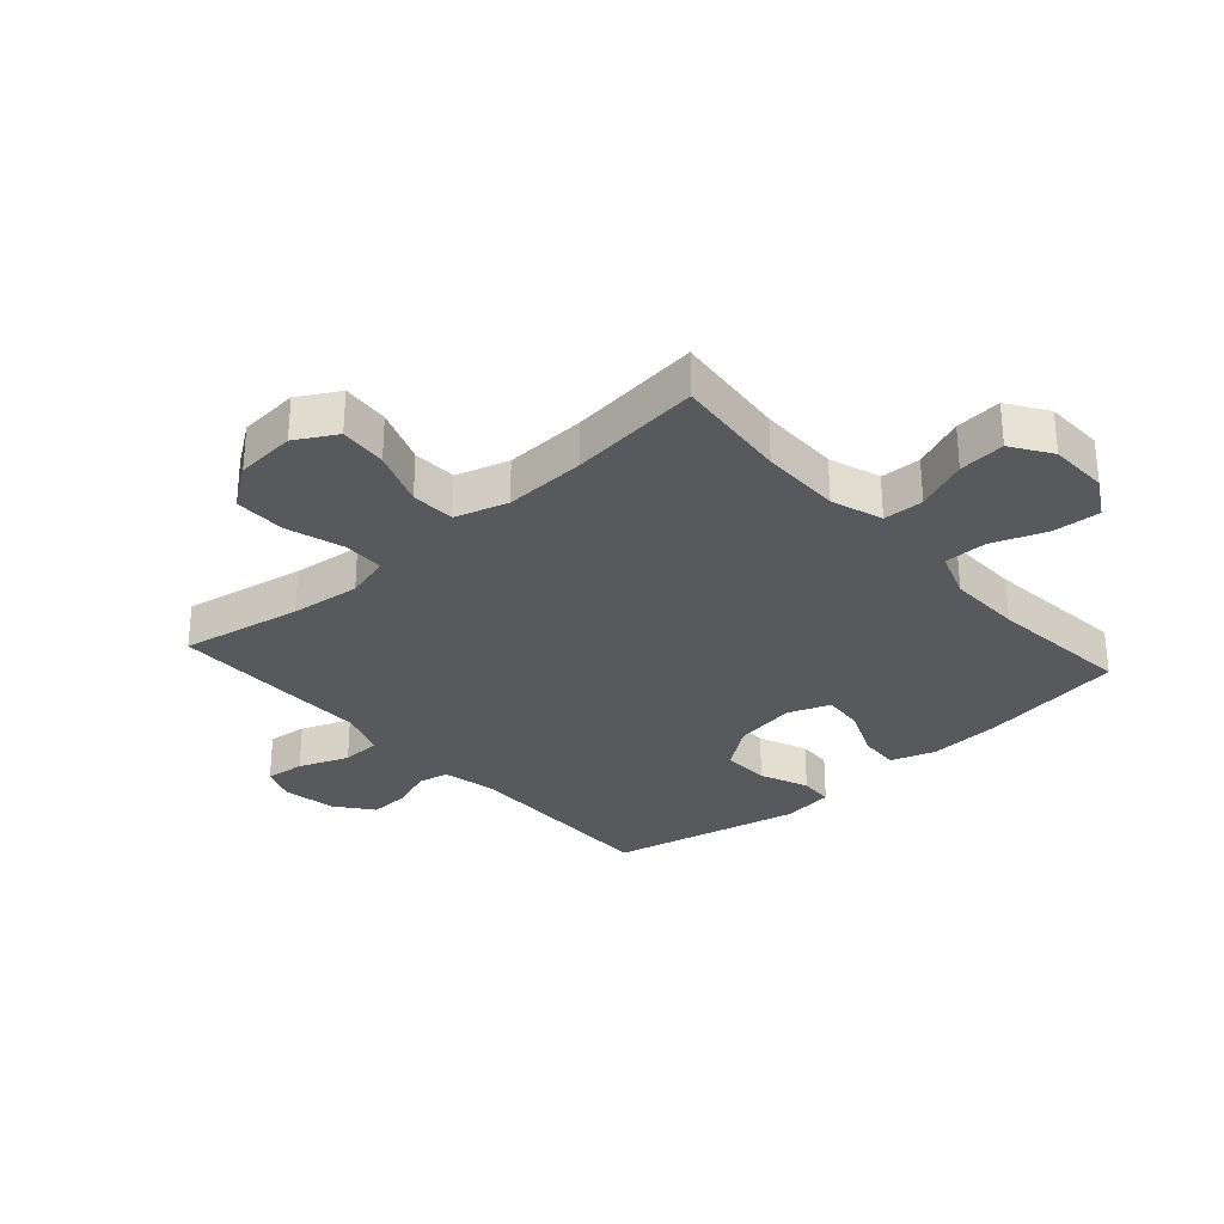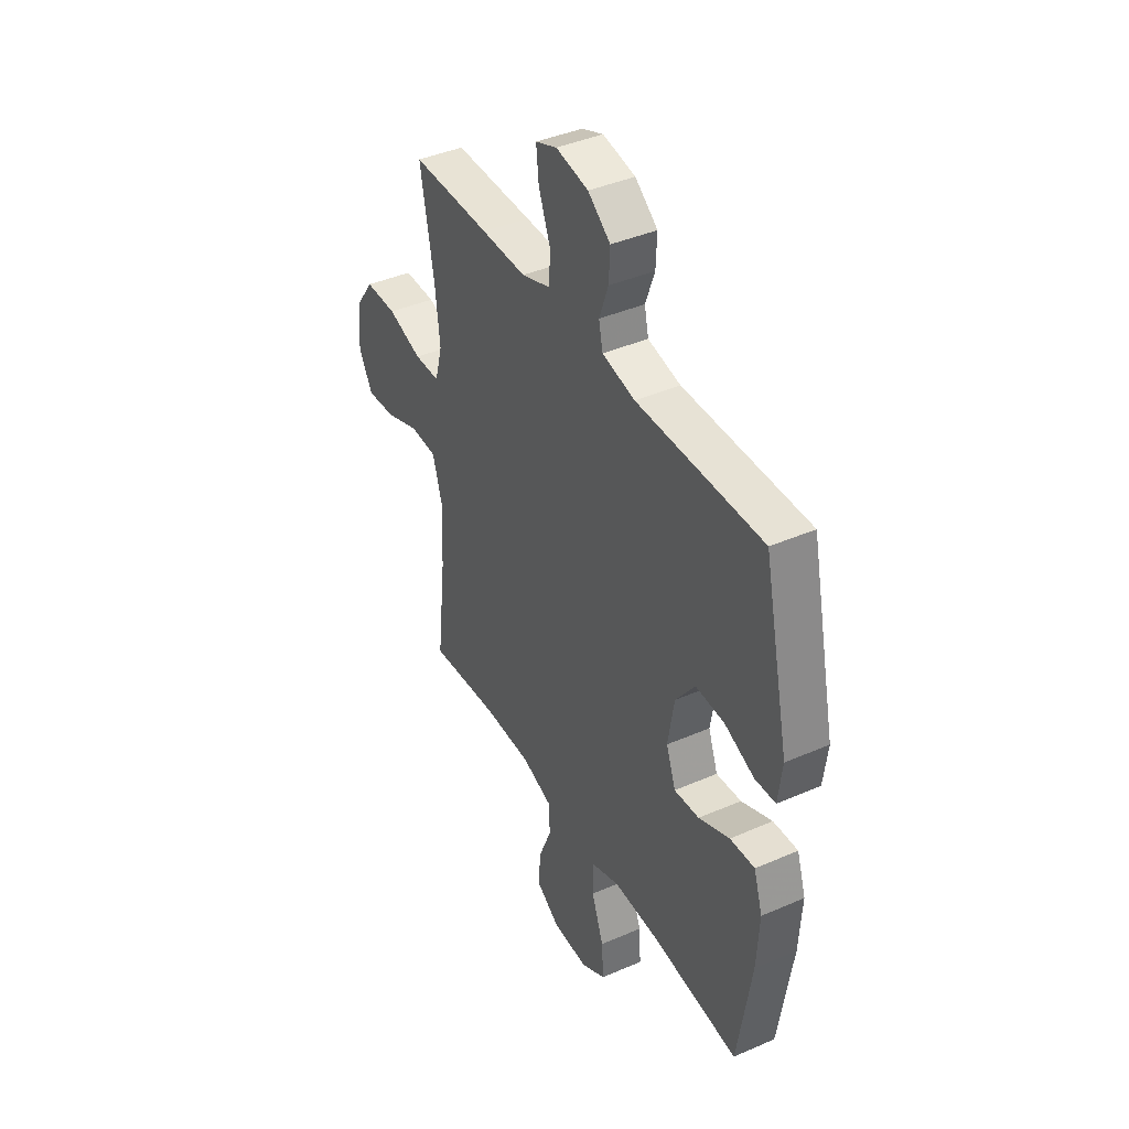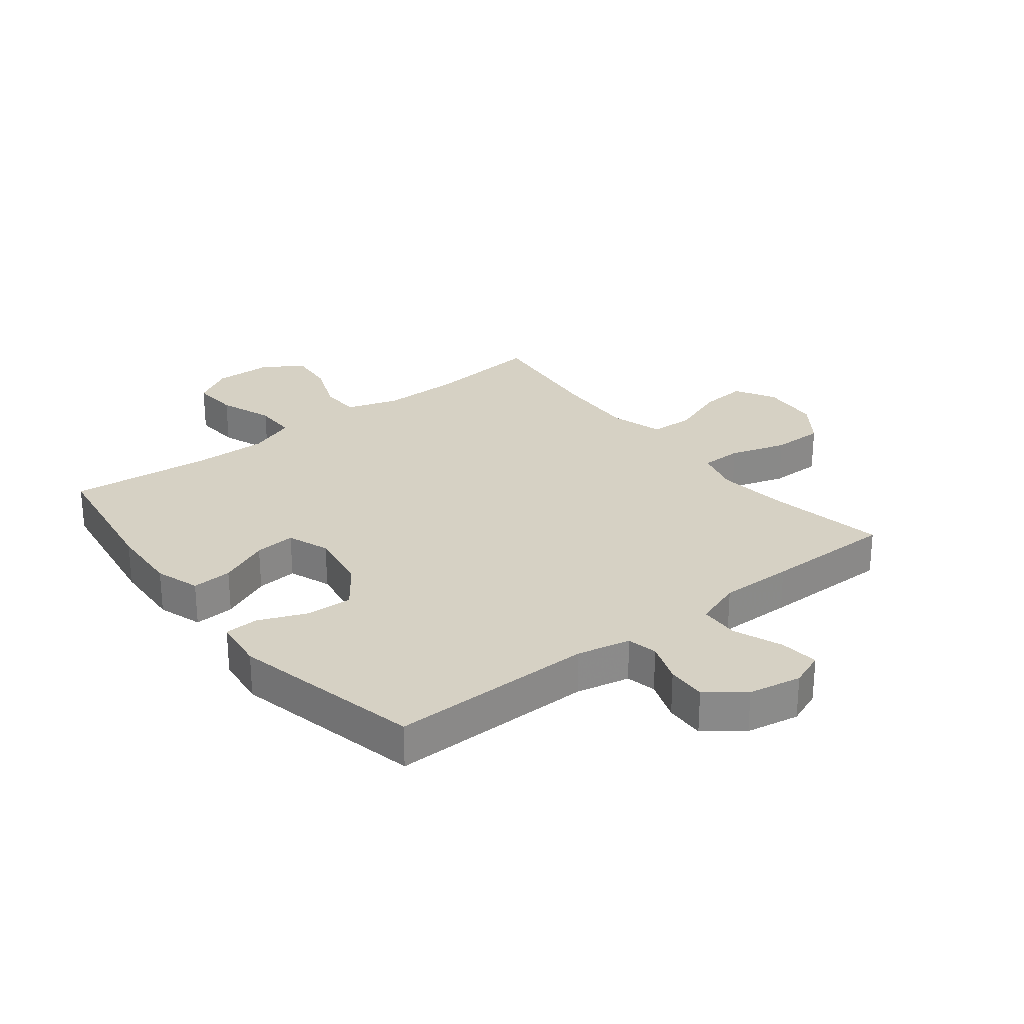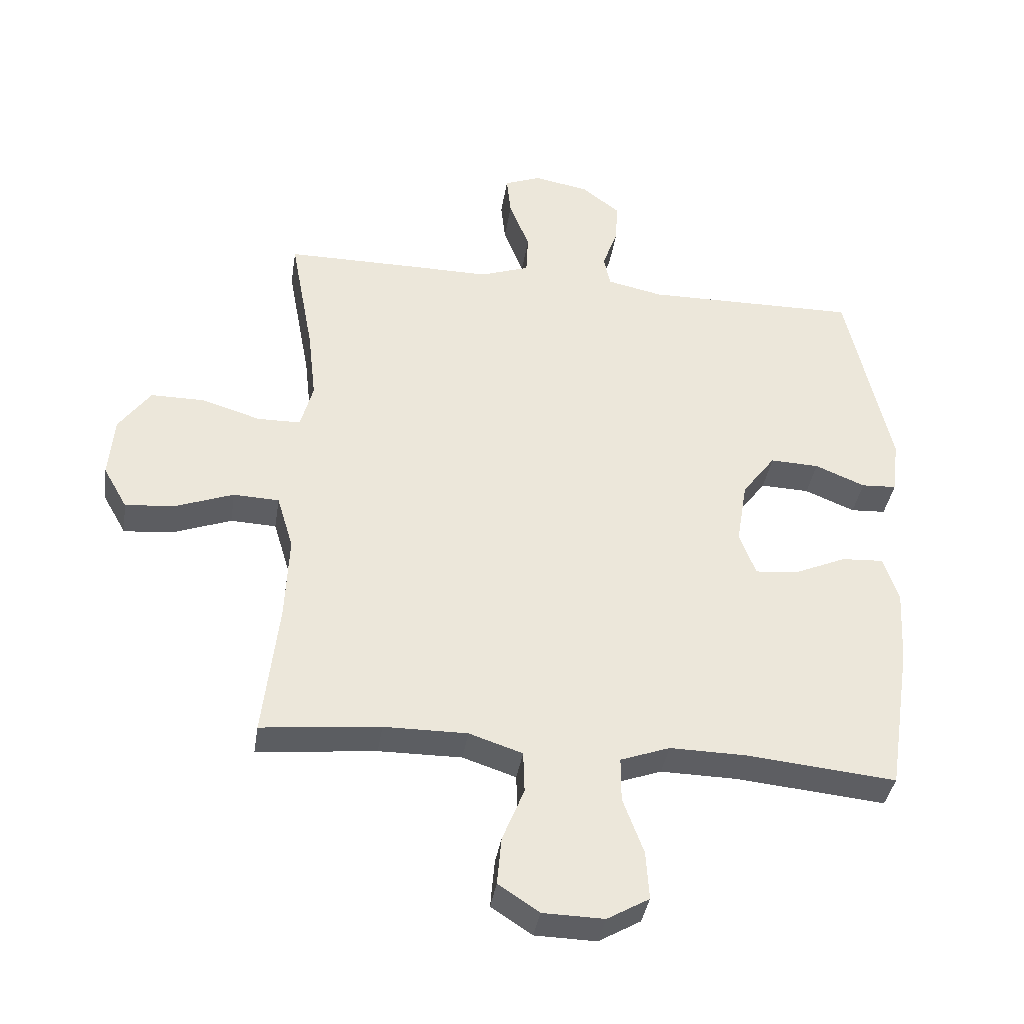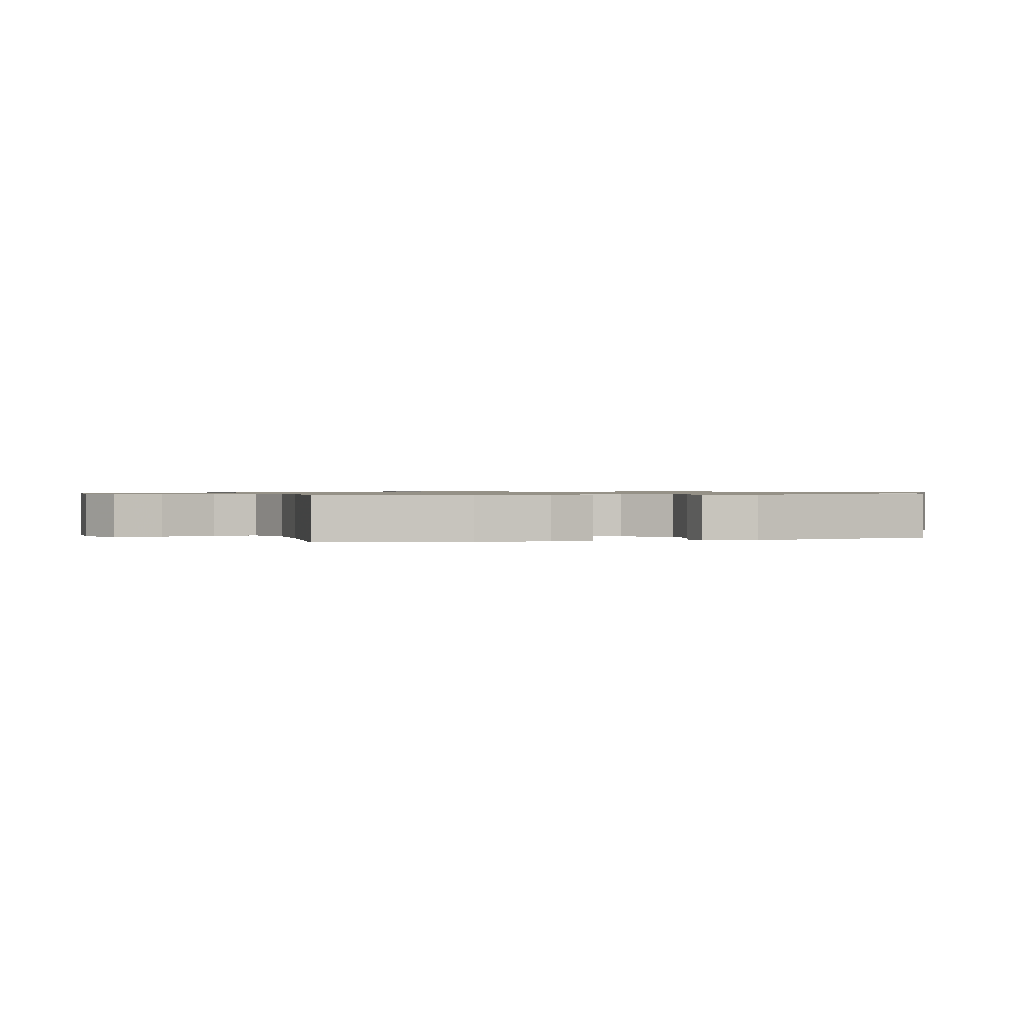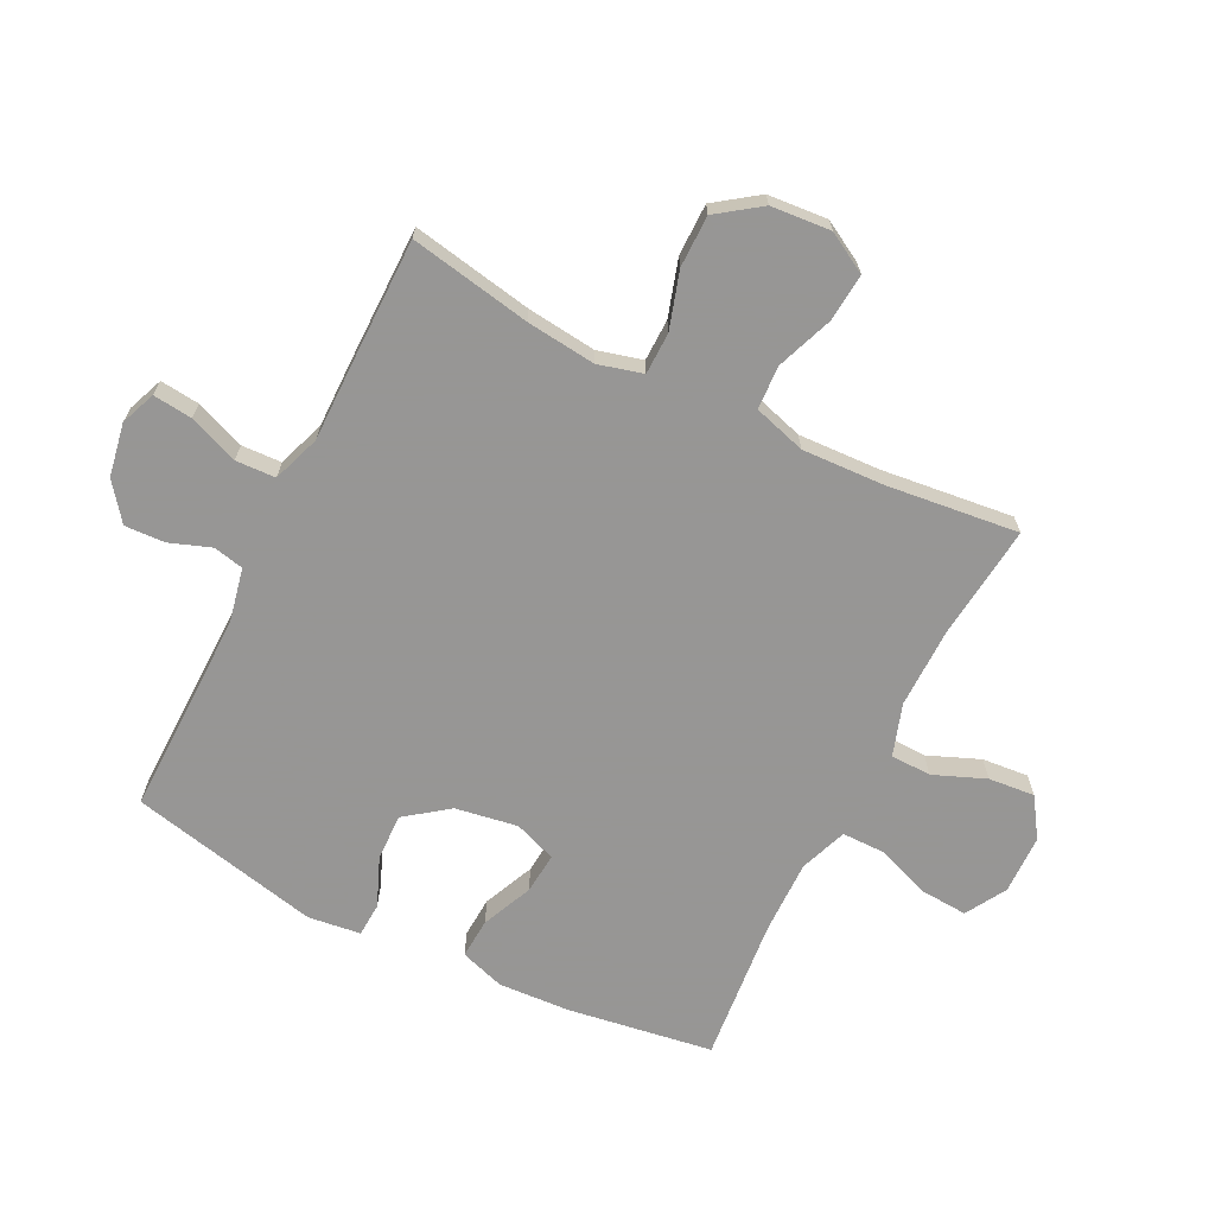
<metadata>
{"format":"obj","ext":"obj","renderer":"f3d","projection":"perspective","resolution":1024,"background":"white","views":[{"elev":-30.0,"azim":131.7,"up":"+Y"},{"elev":41.1,"azim":-117.9,"up":"+Z"},{"elev":26.9,"azim":-38.1,"up":"+Y"},{"elev":-38.2,"azim":171.3,"up":"+Z"},{"elev":0.8,"azim":-106.6,"up":"+Y"},{"elev":-67.8,"azim":63.4,"up":"+Y"}]}
</metadata>
<code>
v 0.5 0.07 -0.5
v 0.31 0.07 -0.48
v 0.177 0.07 -0.479
v 0.092 0.07 -0.507
v 0.09 0.07 -0.574
v 0.125 0.07 -0.66
v 0.132 0.07 -0.737
v 0.067 0.07 -0.78
v -0.031 0.07 -0.782
v -0.098 0.07 -0.743
v -0.093 0.07 -0.665
v -0.06 0.07 -0.575
v -0.06 0.07 -0.504
v -0.139 0.07 -0.475
v -0.262 0.07 -0.477
v -0.5 0.07 -0.5
v -0.537 0.07 -0.26
v -0.544 0.07 -0.141
v -0.52 0.07 -0.067
v -0.453 0.07 -0.071
v -0.369 0.07 -0.108
v -0.301 0.07 -0.114
v -0.275 0.07 -0.044
v -0.292 0.07 0.059
v -0.345 0.07 0.13
v -0.423 0.07 0.127
v -0.503 0.07 0.094
v -0.559 0.07 0.097
v -0.57 0.07 0.184
v -0.5 0.07 0.5
v -0.16 0.07 0.496
v -0.071 0.07 0.515
v -0.06 0.07 0.565
v -0.085 0.07 0.634
v -0.088 0.07 0.7
v -0.027 0.07 0.747
v 0.061 0.07 0.763
v 0.119 0.07 0.74
v 0.112 0.07 0.675
v 0.08 0.07 0.593
v 0.083 0.07 0.527
v 0.162 0.07 0.499
v 0.284 0.07 0.5
v 0.5 0.07 0.5
v 0.463 0.07 0.3
v 0.45 0.07 0.185
v 0.47 0.07 0.111
v 0.539 0.07 0.11
v 0.633 0.07 0.139
v 0.719 0.07 0.139
v 0.77 0.07 0.068
v 0.778 0.07 -0.031
v 0.74 0.07 -0.098
v 0.661 0.07 -0.091
v 0.568 0.07 -0.056
v 0.495 0.07 -0.059
v 0.469 0.07 -0.146
v 0.475 0.07 -0.281
v 0.5 0 -0.5
v 0.31 0 -0.48
v 0.177 0 -0.479
v 0.092 0 -0.507
v 0.09 0 -0.574
v 0.125 0 -0.66
v 0.132 0 -0.737
v 0.067 0 -0.78
v -0.031 0 -0.782
v -0.098 0 -0.743
v -0.093 0 -0.665
v -0.06 0 -0.575
v -0.06 0 -0.504
v -0.139 0 -0.475
v -0.262 0 -0.477
v -0.5 0 -0.5
v -0.537 0 -0.26
v -0.544 0 -0.141
v -0.52 0 -0.067
v -0.453 0 -0.071
v -0.369 0 -0.108
v -0.301 0 -0.114
v -0.275 0 -0.044
v -0.292 0 0.059
v -0.345 0 0.13
v -0.423 0 0.127
v -0.503 0 0.094
v -0.559 0 0.097
v -0.57 0 0.184
v -0.5 0 0.5
v -0.16 0 0.496
v -0.071 0 0.515
v -0.06 0 0.565
v -0.085 0 0.634
v -0.088 0 0.7
v -0.027 0 0.747
v 0.061 0 0.763
v 0.119 0 0.74
v 0.112 0 0.675
v 0.08 0 0.593
v 0.083 0 0.527
v 0.162 0 0.499
v 0.284 0 0.5
v 0.5 0 0.5
v 0.463 0 0.3
v 0.45 0 0.185
v 0.47 0 0.111
v 0.539 0 0.11
v 0.633 0 0.139
v 0.719 0 0.139
v 0.77 0 0.068
v 0.778 0 -0.031
v 0.74 0 -0.098
v 0.661 0 -0.091
v 0.568 0 -0.056
v 0.495 0 -0.059
v 0.469 0 -0.146
v 0.475 0 -0.281
f 53 54 55
f 52 53 55
f 51 52 55
f 50 51 55
f 49 50 55
f 48 49 55
f 47 48 55 56
f 46 47 56 57
f 42 43 44 45
f 41 42 45 46
f 38 39 40
f 37 38 40
f 36 37 40
f 35 36 40
f 34 35 40
f 33 34 40
f 32 33 40 41
f 46 57 58
f 41 46 58
f 32 41 58
f 31 32 58
f 29 30 31
f 28 29 31
f 27 28 31
f 26 27 31
f 19 20 21
f 18 19 21
f 17 18 21
f 16 17 21
f 15 16 21
f 14 15 21 22
f 13 14 22 23
f 10 11 12
f 9 10 12
f 8 9 12
f 7 8 12
f 6 7 12
f 5 6 12
f 4 5 12 13
f 13 23 24
f 4 13 24
f 3 4 24
f 58 1 2
f 3 24 25
f 2 3 25
f 58 2 25
f 31 58 25
f 25 26 31
f 113 112 111
f 113 111 110
f 113 110 109
f 113 109 108
f 113 108 107
f 113 107 106
f 114 113 106 105
f 115 114 105 104
f 103 102 101 100
f 104 103 100 99
f 98 97 96
f 98 96 95
f 98 95 94
f 98 94 93
f 98 93 92
f 98 92 91
f 99 98 91 90
f 116 115 104
f 116 104 99
f 116 99 90
f 116 90 89
f 89 88 87
f 89 87 86
f 89 86 85
f 89 85 84
f 79 78 77
f 79 77 76
f 79 76 75
f 79 75 74
f 79 74 73
f 80 79 73 72
f 81 80 72 71
f 70 69 68
f 70 68 67
f 70 67 66
f 70 66 65
f 70 65 64
f 70 64 63
f 71 70 63 62
f 82 81 71
f 82 71 62
f 82 62 61
f 60 59 116
f 83 82 61
f 83 61 60
f 83 60 116
f 83 116 89
f 89 84 83
f 1 59 60 2
f 2 60 61 3
f 3 61 62 4
f 4 62 63 5
f 5 63 64 6
f 6 64 65 7
f 7 65 66 8
f 8 66 67 9
f 9 67 68 10
f 10 68 69 11
f 11 69 70 12
f 12 70 71 13
f 13 71 72 14
f 14 72 73 15
f 15 73 74 16
f 16 74 75 17
f 17 75 76 18
f 18 76 77 19
f 19 77 78 20
f 20 78 79 21
f 21 79 80 22
f 22 80 81 23
f 23 81 82 24
f 24 82 83 25
f 25 83 84 26
f 26 84 85 27
f 27 85 86 28
f 28 86 87 29
f 29 87 88 30
f 30 88 89 31
f 31 89 90 32
f 32 90 91 33
f 33 91 92 34
f 34 92 93 35
f 35 93 94 36
f 36 94 95 37
f 37 95 96 38
f 38 96 97 39
f 39 97 98 40
f 40 98 99 41
f 41 99 100 42
f 42 100 101 43
f 43 101 102 44
f 44 102 103 45
f 45 103 104 46
f 46 104 105 47
f 47 105 106 48
f 48 106 107 49
f 49 107 108 50
f 50 108 109 51
f 51 109 110 52
f 52 110 111 53
f 53 111 112 54
f 54 112 113 55
f 55 113 114 56
f 56 114 115 57
f 57 115 116 58
f 58 116 59 1

</code>
